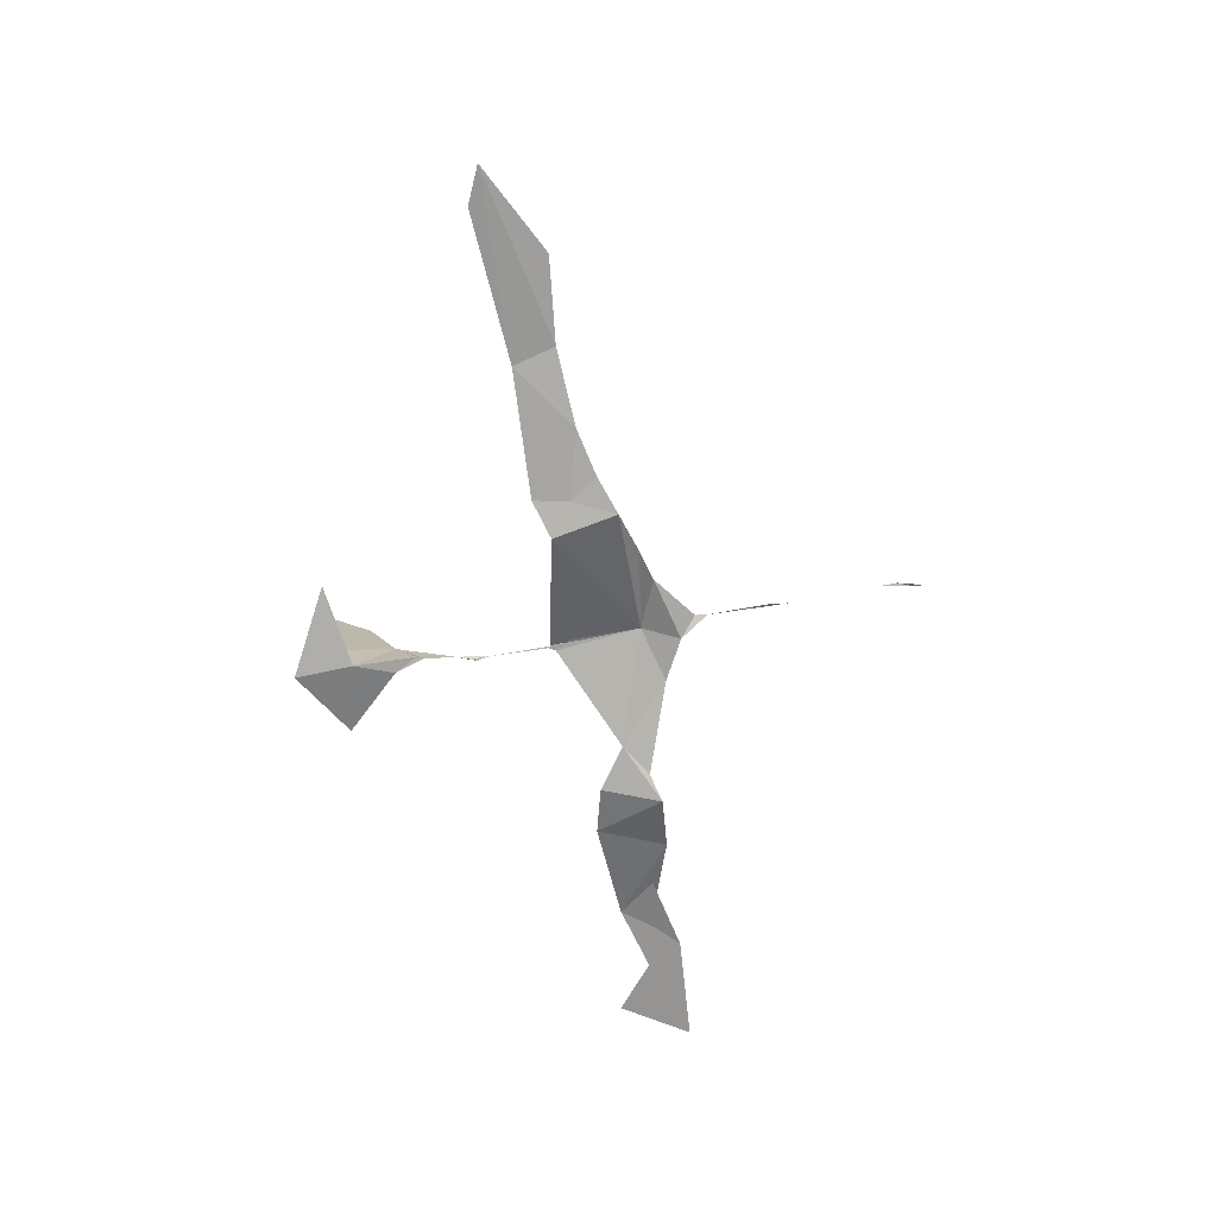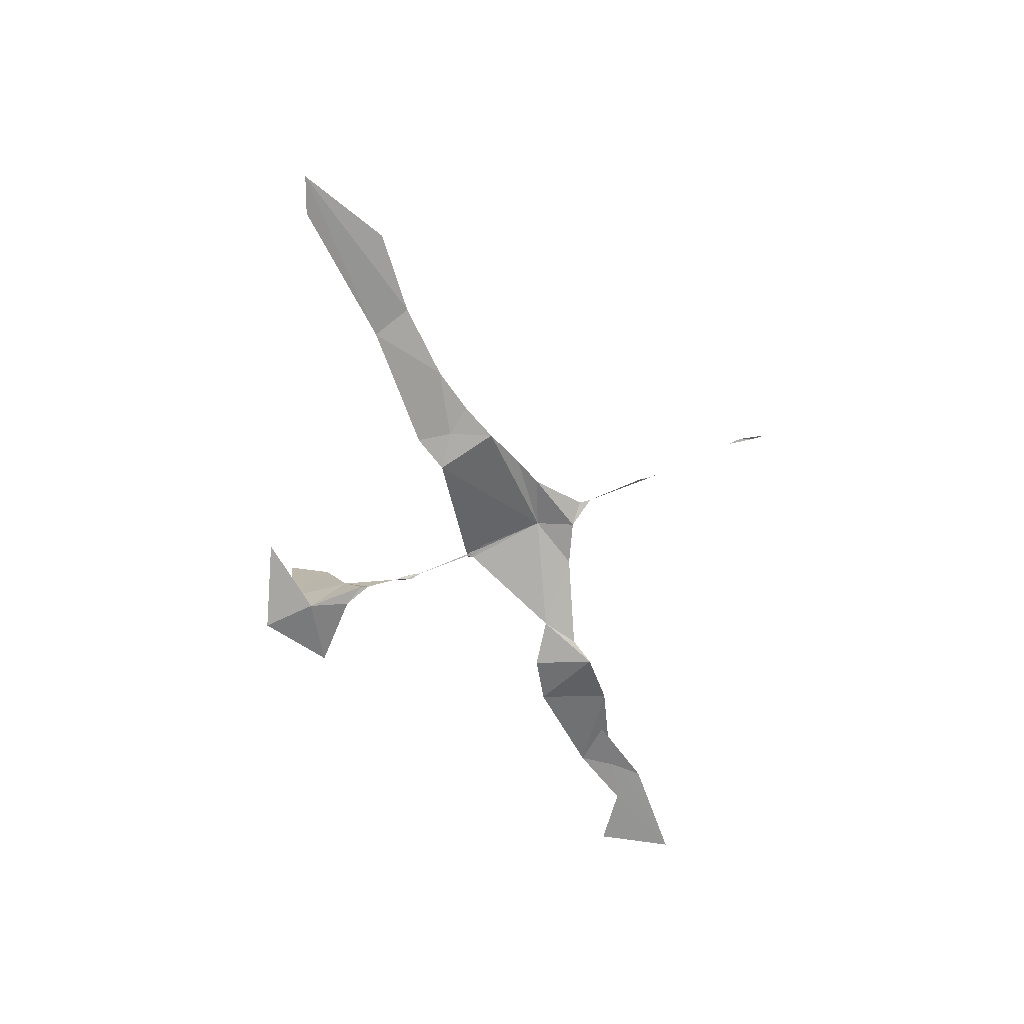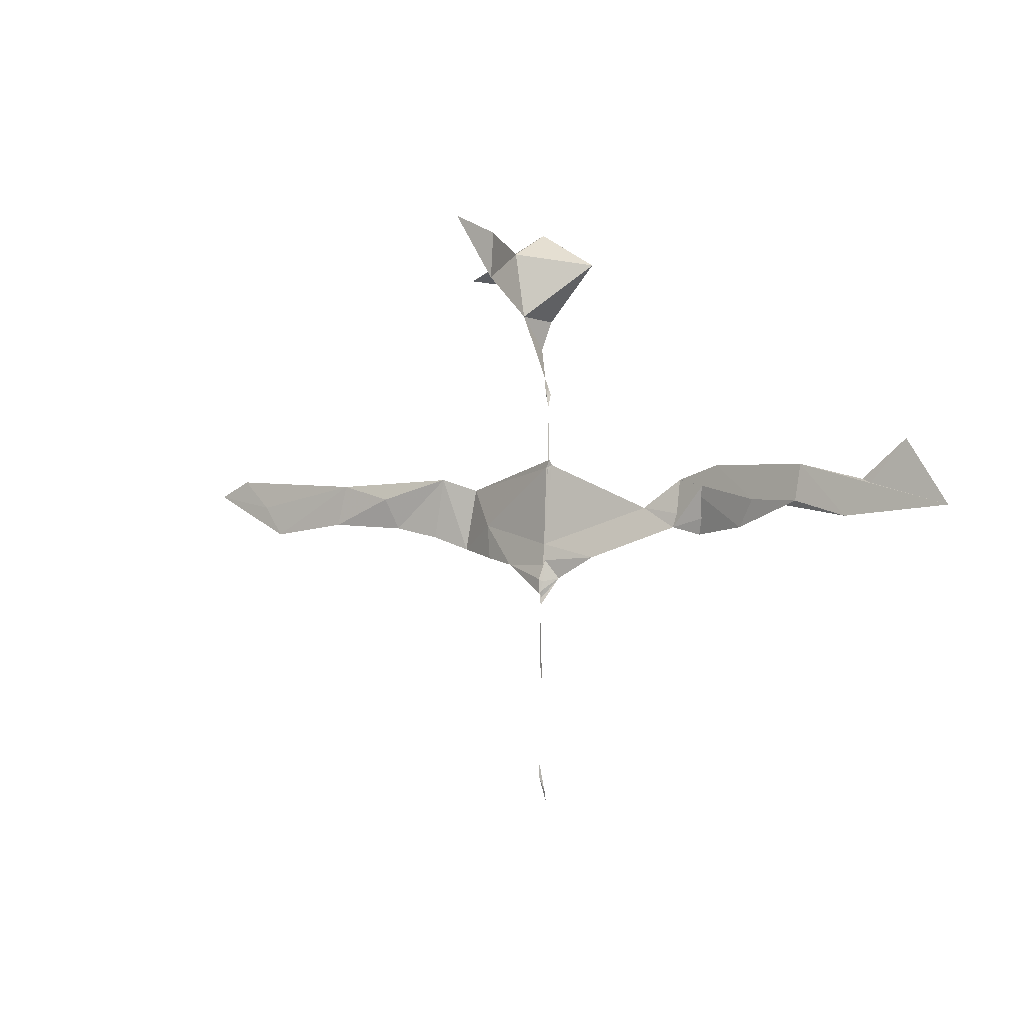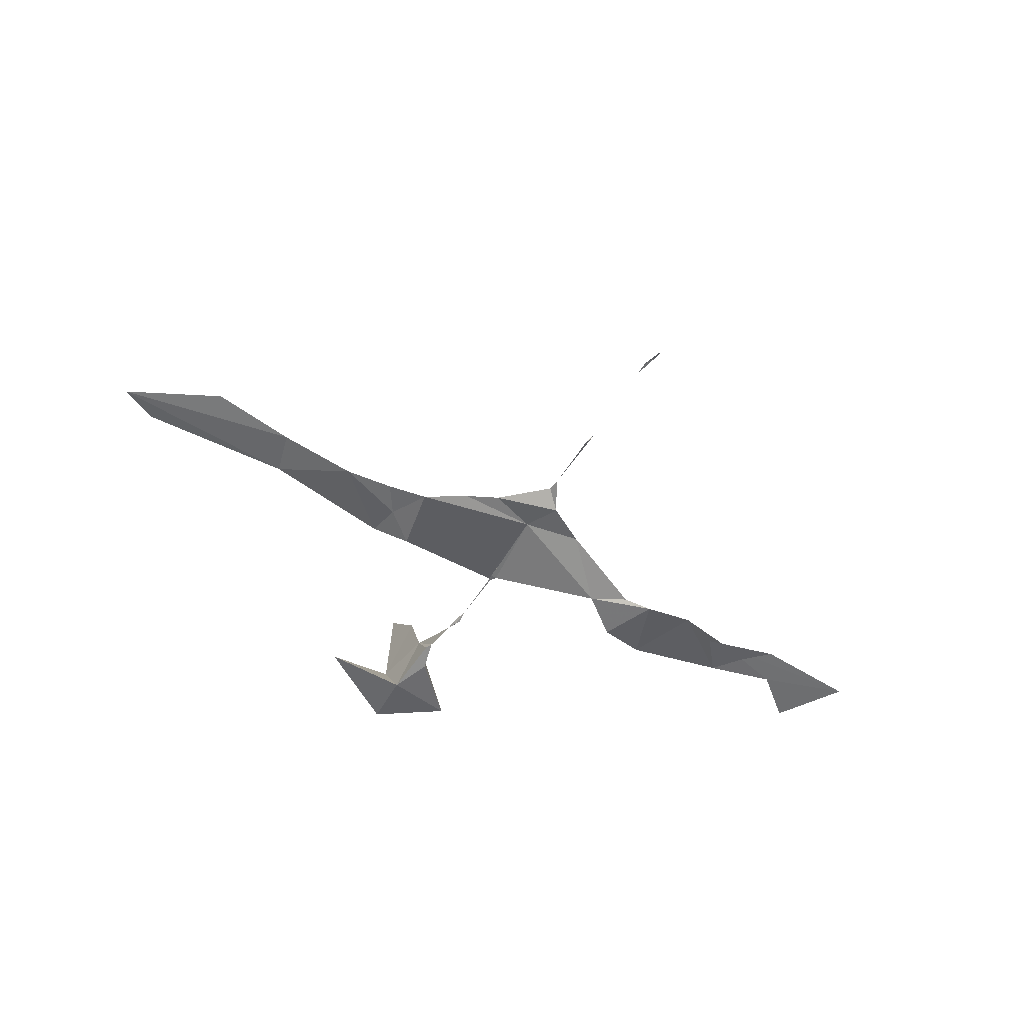
<metadata>
{"format":"obj","ext":"obj","renderer":"f3d","projection":"perspective","resolution":1024,"background":"white","views":[{"elev":-67.3,"azim":99.6,"up":"+Y"},{"elev":-66.7,"azim":113.2,"up":"+Y"},{"elev":-3.8,"azim":-144.9,"up":"+Z"},{"elev":-52.9,"azim":148.8,"up":"+Y"}]}
</metadata>
<code>
v -0.002839 0.03147 -0.2579
v -0.005312 0.2223 0.4308
v -0.01274 0.03082 -0.248
v 0.1879 0.02442 0.4708
v -0.01543 0.01372 0.1656
v -0.01496 0.01197 0.2082
v -0.01206 0.02289 -0.1825
v -0.008288 0.0313 -0.4239
v 0.8257 0.01984 -0.03131
v -0.00753 0.01948 -0.1459
v -0.01154 0.01445 0.1851
v 0.3076 -0.04819 -0.05818
v -0.003336 0.0283 -0.4336
v -0.003729 0.02781 -0.4352
v -0.01526 0.01782 0.02388
v -0.3191 -0.05372 -0.01062
v -0.001095 0.02921 -0.6371
v -0.6397 0.02108 -0.07403
v -0.01307 0.008226 0.2045
v -0.01115 0.01478 0.194
v -0.006376 0.02778 -0.2072
v -0.3543 0.0201 0.5177
v -0.2367 -0.03725 -0.07004
v -0.04064 0.01032 -0.2232
v -0.3062 -0.04406 -0.1152
v -0.01022 0.02805 -0.2303
v 0.1739 -0.02246 -0.1718
v -0.005558 0.03061 -0.2833
v -0.007741 0.03172 -0.4362
v -0.006867 0.03018 -0.6029
v -0.007388 0.02942 -0.4558
v -0.3624 -0.06221 -0.1323
v -0.01255 0.01764 0.02661
v 0.004697 0.08082 0.3637
v -0.01837 0.01584 0.04515
v 0.3171 -0.03455 0.01738
v 0.01008 0.009214 0.3122
v 0.6034 0.009116 -0.08092
v -0.01507 0.01663 0.04243
v -0.006891 0.01936 -0.1555
v -0.1253 0.004656 -0.1784
v 0.5774 0.01081 0.009882
v -0.7929 0.0208 -0.03602
v -0.00843 0.02057 -0.6981
v -0.3779 -0.05205 -0.0969
v -0.01265 0.01552 0.03038
v -0.282 0.02262 0.4916
v -0.02591 0.01462 0.03171
v -0.007753 0.02875 -0.4819
v -0.01692 0.01605 0.03598
v -0.00717 0.0294 -0.4371
v 0.003393 0.01051 0.2973
v -0.6519 0.0197 0.002174
v -0.0219 0.0189 0.04333
v 0.4456 -0.02655 -0.09327
v 0.02355 0.08554 0.506
v -0.007415 0.02951 -0.2659
v 0.02274 -0.01851 0.4384
v -0.006396 0.01204 0.2284
v -0.01857 0.008643 0.1924
v -0.005046 0.02837 -0.4282
v -0.01302 0.01657 0.000999
v -0.4864 -0.01831 -0.1223
v -0.5271 0.0003683 -0.06522
v 0.1809 -0.02488 -0.09604
v -0.01735 0.01745 0.02014
v -0.7531 0.02373 -0.11
v -0.9801 0.02481 -0.09617
v -0.01562 0.0173 0.01692
v -0.01312 -0.002485 0.3594
v -0.005398 0.02688 -0.4979
v -0.002587 0.02874 -0.4174
v -0.01735 0.2305 0.527
v -0.003436 0.02734 -0.5092
v -0.0007124 0.02896 -0.5385
v 0.01253 -0.008175 0.5624
v -0.01183 0.01216 0.1825
v -0.001336 0.03159 -0.5653
v 0.4662 -0.001891 -0.02438
v -0.008001 0.02621 -0.2048
v -0.001627 0.0322 -0.2253
v 0.8933 0.01909 0.0351
v 0.001279 0.02684 -0.668
v 0.7808 0.01835 -0.09893
v -0.4231 -0.03317 0.01476
v -0.007552 0.01332 0.2042
v 0.9708 0.01887 0.001225
v -0.00664 0.02906 -0.4448
v 0.3061 0.019 0.5054
v -0.004854 0.02843 -0.4226
v 0.2426 -0.06343 -0.009566
v 0.09972 0.002308 -0.189
v -0.129 0.004605 0.4771
v -0.00562 0.3478 0.546
v -0.01277 0.007776 -0.7582
v -0.004131 0.02864 -0.4337
v -0.007037 0.01275 -0.7227
v 0.2718 -0.06532 -0.1468
v -0.8898 0.01955 0.04205
v 0.3484 -0.04407 -0.117
f 1 3 24
f 1 3 57
f 1 24 26
f 1 24 28
f 1 24 57
f 1 24 81
f 1 24 92
f 1 26 81
f 1 28 57
f 1 81 92
f 2 34 56
f 2 56 73
f 2 56 94
f 2 73 94
f 3 24 57
f 4 56 58
f 4 56 76
f 4 58 76
f 5 11 20
f 5 11 77
f 5 11 86
f 5 19 20
f 5 19 60
f 5 19 86
f 5 20 60
f 5 20 86
f 5 35 39
f 5 77 86
f 6 19 20
f 6 19 59
f 6 19 60
f 6 19 86
f 6 20 60
f 6 20 86
f 6 59 86
f 7 10 24
f 7 10 40
f 7 10 41
f 7 10 80
f 7 10 92
f 7 21 24
f 7 21 26
f 7 21 80
f 7 21 81
f 7 21 92
f 7 24 26
f 7 24 41
f 7 24 80
f 7 24 81
f 7 24 92
f 7 26 81
f 7 40 92
f 7 80 92
f 7 81 92
f 8 28 72
f 8 29 51
f 8 29 72
f 8 29 90
f 8 72 90
f 9 38 42
f 9 38 82
f 9 38 84
f 9 38 87
f 9 42 82
f 9 42 84
f 9 42 87
f 9 82 84
f 9 82 87
f 9 84 87
f 10 23 41
f 10 23 48
f 10 24 41
f 10 24 80
f 10 24 92
f 10 27 65
f 10 27 92
f 10 27 98
f 10 33 39
f 10 33 48
f 10 33 62
f 10 33 65
f 10 33 91
f 10 39 48
f 10 39 91
f 10 40 92
f 10 48 62
f 10 62 65
f 10 65 91
f 10 65 92
f 10 65 98
f 10 80 92
f 10 91 98
f 11 20 86
f 11 77 86
f 12 36 55
f 12 36 91
f 12 36 98
f 12 36 100
f 12 55 100
f 12 91 98
f 12 98 100
f 13 14 96
f 14 61 96
f 15 33 46
f 15 33 66
f 15 46 66
f 16 23 25
f 16 23 32
f 16 23 45
f 16 25 32
f 16 25 45
f 16 25 85
f 16 32 45
f 16 32 63
f 16 32 85
f 16 45 63
f 16 45 64
f 16 45 85
f 16 63 64
f 16 63 85
f 16 64 85
f 17 44 83
f 18 43 53
f 18 43 67
f 18 43 68
f 18 53 63
f 18 53 64
f 18 53 67
f 18 53 68
f 18 53 85
f 18 63 64
f 18 63 85
f 18 64 67
f 18 64 85
f 18 67 68
f 19 20 60
f 19 20 86
f 19 59 86
f 21 24 26
f 21 24 80
f 21 24 81
f 21 24 92
f 21 26 81
f 21 80 92
f 21 81 92
f 23 25 32
f 23 25 41
f 23 25 45
f 23 32 45
f 24 26 81
f 24 28 57
f 24 80 92
f 24 81 92
f 25 32 45
f 25 32 85
f 25 45 85
f 27 65 92
f 27 65 98
f 29 31 51
f 29 31 88
f 29 51 88
f 29 72 90
f 31 51 88
f 32 45 63
f 32 45 85
f 32 63 85
f 33 35 39
f 33 35 46
f 33 35 48
f 33 35 54
f 33 39 46
f 33 39 48
f 33 39 54
f 33 39 91
f 33 46 48
f 33 46 62
f 33 46 66
f 33 48 54
f 33 48 62
f 33 48 66
f 33 48 69
f 33 62 65
f 33 62 66
f 33 62 69
f 33 65 91
f 33 66 69
f 34 37 52
f 34 37 58
f 34 37 70
f 34 52 59
f 34 52 70
f 34 56 58
f 34 56 93
f 34 58 70
f 34 58 93
f 34 70 93
f 35 39 46
f 35 39 48
f 35 39 50
f 35 39 54
f 35 46 48
f 35 48 50
f 35 48 54
f 36 42 55
f 36 42 79
f 36 55 79
f 36 55 100
f 36 91 98
f 36 98 100
f 37 52 70
f 37 58 70
f 38 42 55
f 38 42 79
f 38 42 82
f 38 42 84
f 38 42 87
f 38 55 79
f 38 82 84
f 38 82 87
f 38 84 87
f 39 46 48
f 39 48 50
f 39 48 54
f 42 55 79
f 42 82 84
f 42 82 87
f 42 84 87
f 43 53 67
f 43 53 68
f 43 67 68
f 43 67 99
f 43 68 99
f 44 83 97
f 45 63 64
f 45 63 85
f 45 64 85
f 46 48 62
f 46 48 66
f 46 62 66
f 48 62 66
f 48 62 69
f 48 66 69
f 53 63 64
f 53 63 85
f 53 64 67
f 53 64 85
f 53 67 68
f 56 58 76
f 56 58 93
f 56 73 94
f 56 76 93
f 58 70 93
f 58 76 93
f 62 66 69
f 63 64 85
f 65 91 98
f 67 68 99
f 82 84 87

</code>
